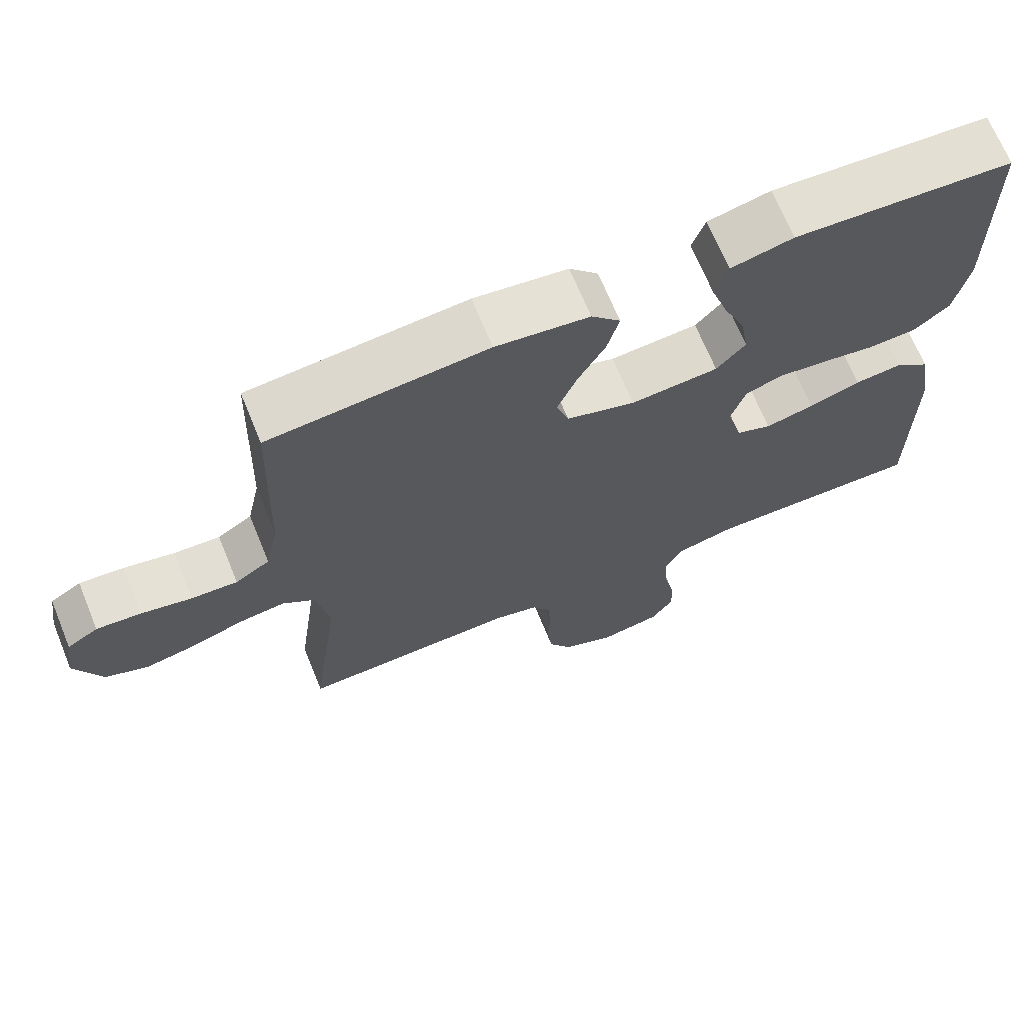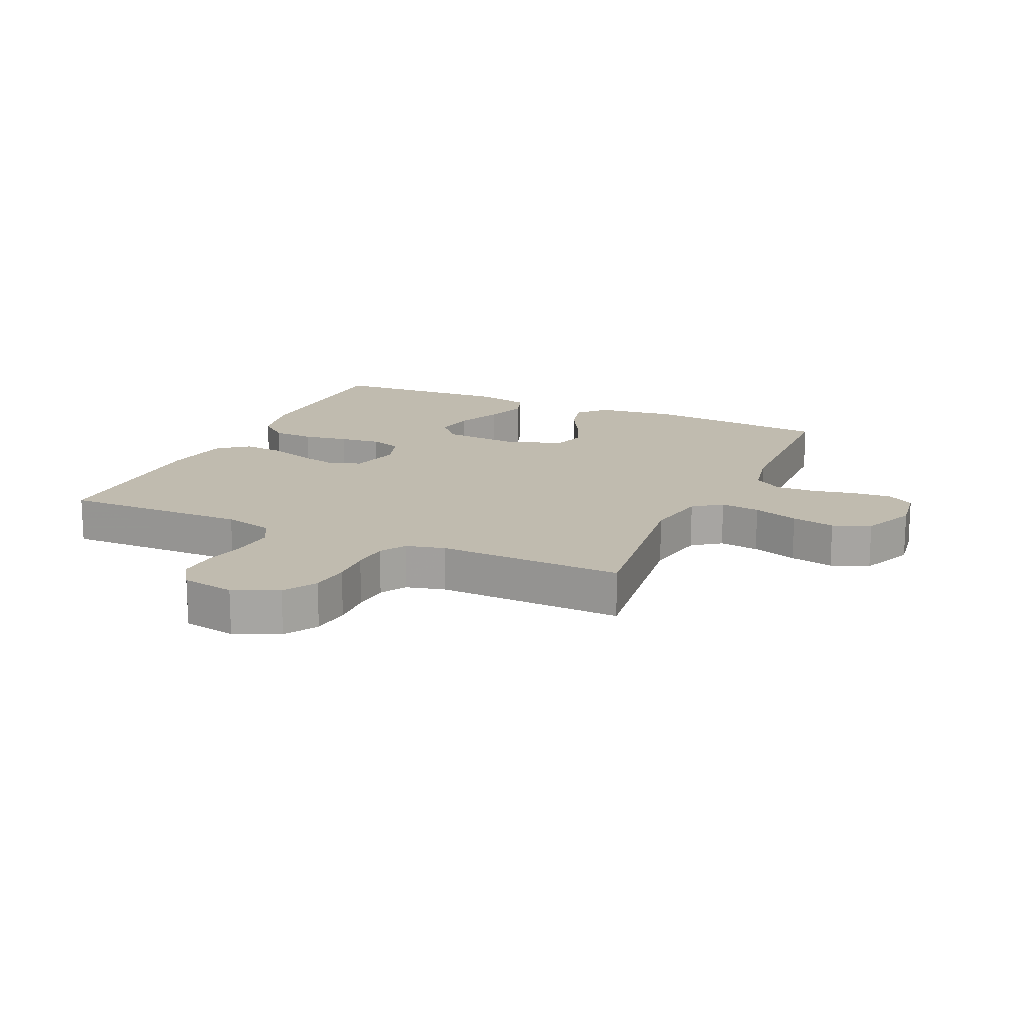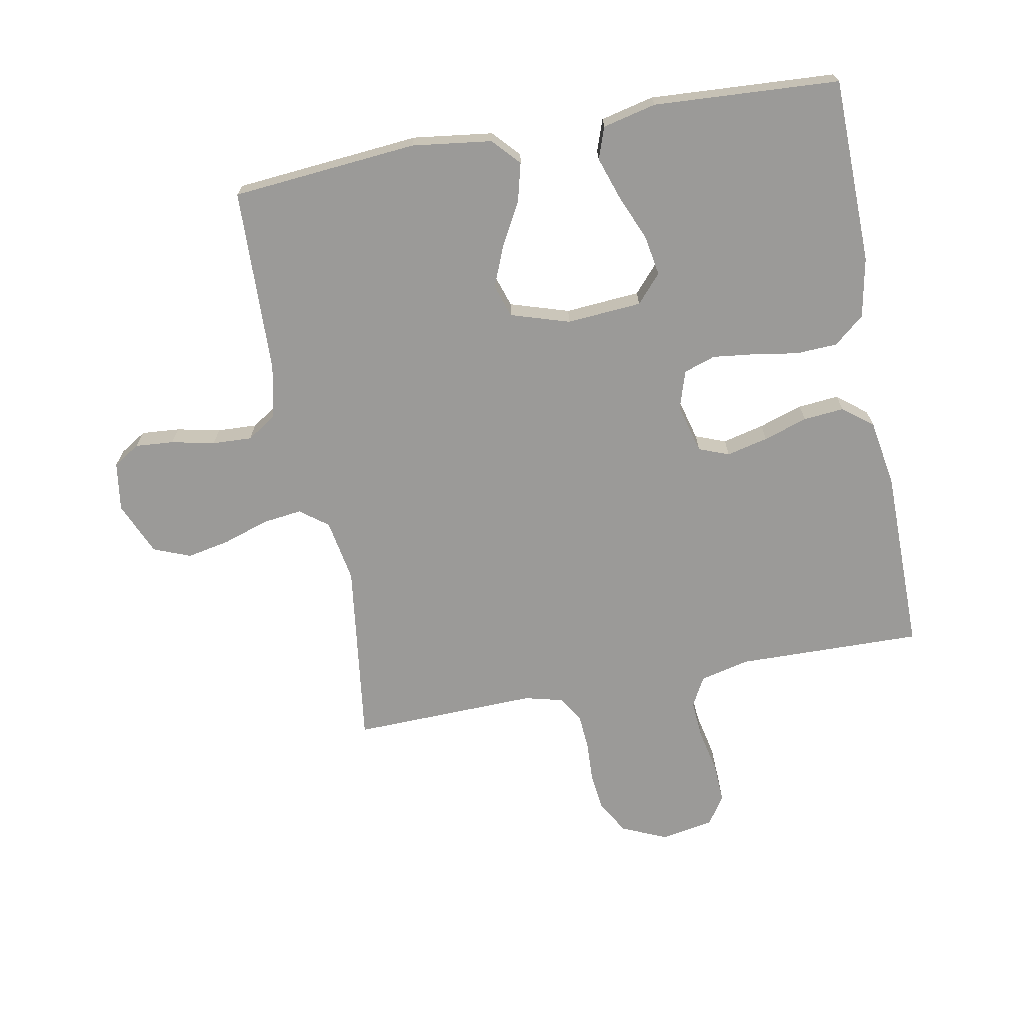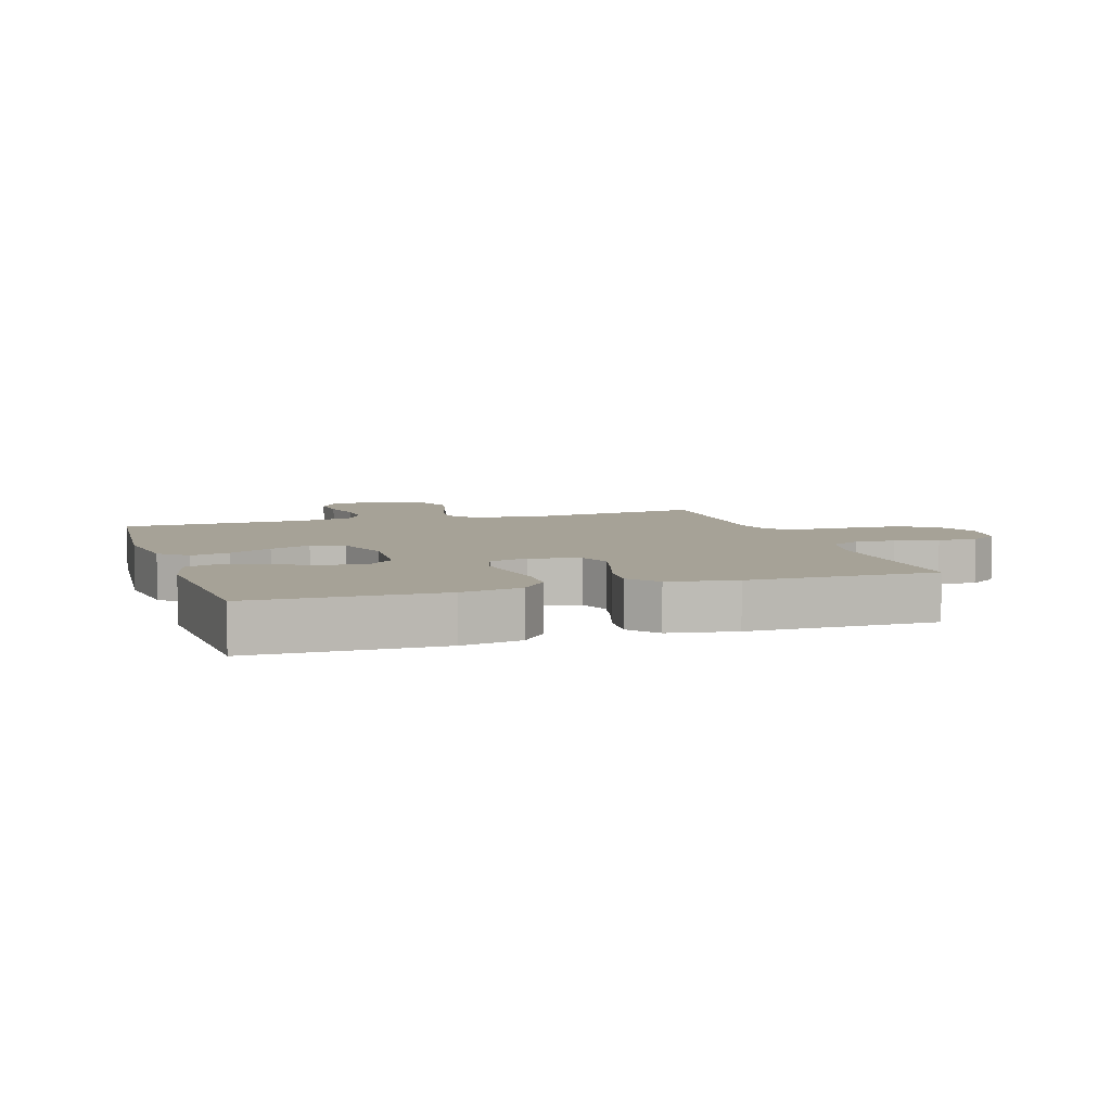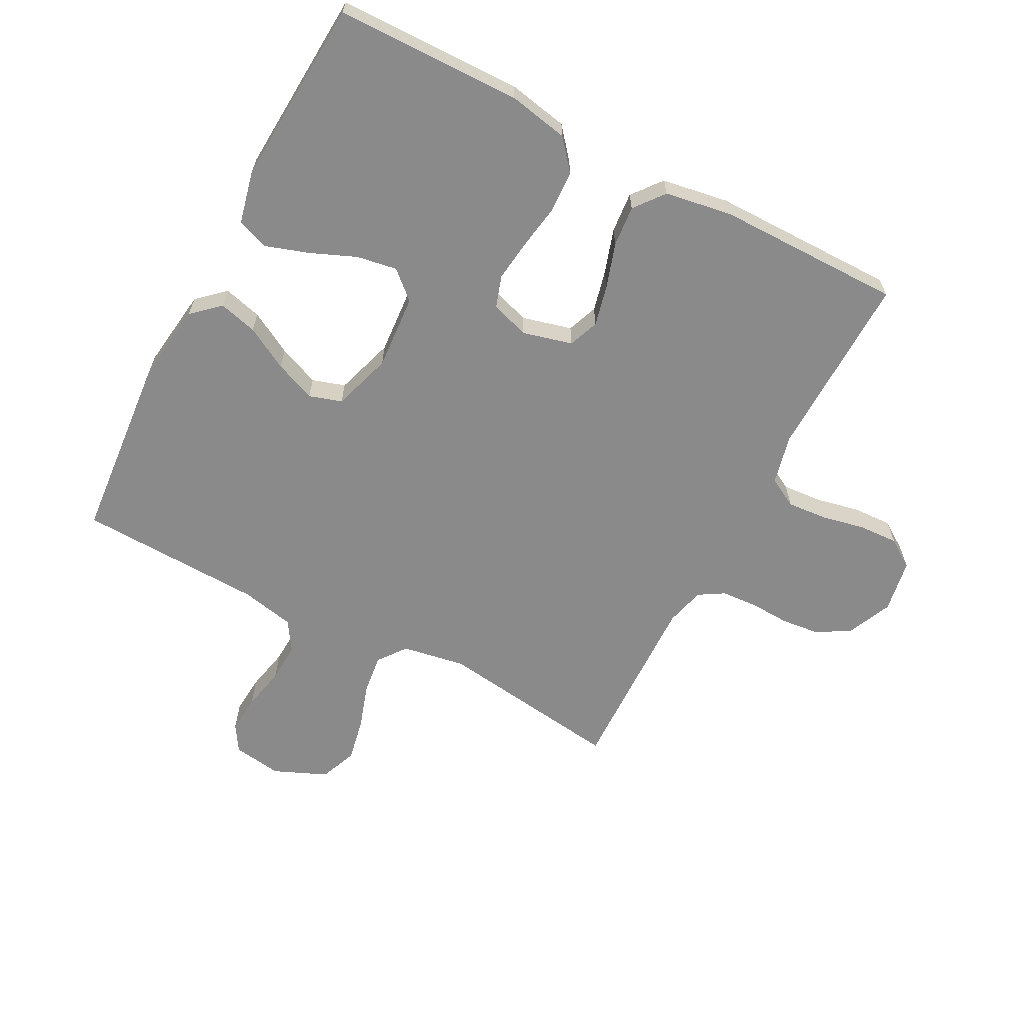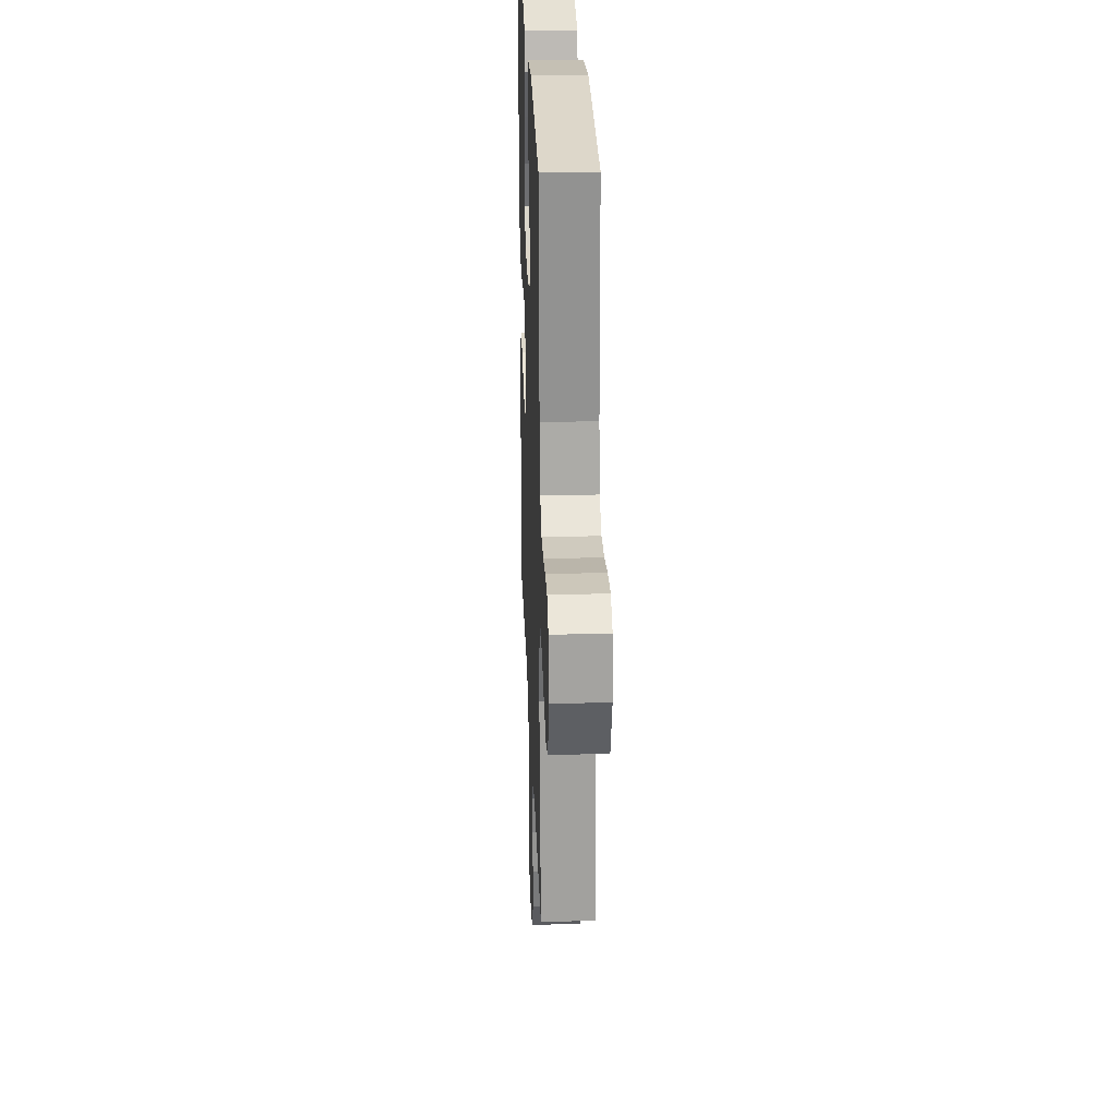
<metadata>
{"format":"obj","ext":"obj","renderer":"f3d","projection":"perspective","resolution":1024,"background":"white","views":[{"elev":68.9,"azim":-22.3,"up":"+Z"},{"elev":16.1,"azim":-155.5,"up":"+Y"},{"elev":-69.3,"azim":10.7,"up":"+Y"},{"elev":6.4,"azim":72.2,"up":"+Y"},{"elev":-63.6,"azim":62.2,"up":"+Y"},{"elev":25.9,"azim":-92.1,"up":"+Z"}]}
</metadata>
<code>
v 0.5 0.07 -0.5
v 0.2 0.07 -0.494
v 0.12 0.07 -0.513
v 0.094 0.07 -0.561
v 0.099 0.07 -0.625
v 0.114 0.07 -0.696
v 0.117 0.07 -0.759
v 0.086 0.07 -0.805
v 0 0.07 -0.82
v -0.072 0.07 -0.788
v -0.104 0.07 -0.735
v -0.111 0.07 -0.672
v -0.108 0.07 -0.607
v -0.112 0.07 -0.549
v -0.137 0.07 -0.508
v -0.2 0.07 -0.492
v -0.5 0.07 -0.5
v -0.46 0.07 -0.2
v -0.478 0.07 -0.098
v -0.523 0.07 -0.064
v -0.587 0.07 -0.072
v -0.66 0.07 -0.096
v -0.73 0.07 -0.11
v -0.79 0.07 -0.086
v -0.827 0.07 0
v -0.815 0.07 0.079
v -0.772 0.07 0.106
v -0.71 0.07 0.101
v -0.64 0.07 0.086
v -0.576 0.07 0.083
v -0.528 0.07 0.114
v -0.51 0.07 0.2
v -0.5 0.07 0.5
v -0.2 0.07 0.526
v -0.071 0.07 0.509
v -0.031 0.07 0.465
v -0.047 0.07 0.403
v -0.085 0.07 0.334
v -0.112 0.07 0.268
v -0.095 0.07 0.215
v 0 0.07 0.185
v 0.121 0.07 0.194
v 0.161 0.07 0.239
v 0.15 0.07 0.304
v 0.119 0.07 0.378
v 0.096 0.07 0.447
v 0.114 0.07 0.498
v 0.2 0.07 0.518
v 0.5 0.07 0.5
v 0.505 0.07 0.2
v 0.486 0.07 0.103
v 0.437 0.07 0.062
v 0.37 0.07 0.059
v 0.297 0.07 0.071
v 0.23 0.07 0.079
v 0.179 0.07 0.062
v 0.159 0.07 0
v 0.18 0.07 -0.08
v 0.229 0.07 -0.099
v 0.296 0.07 -0.083
v 0.367 0.07 -0.06
v 0.433 0.07 -0.054
v 0.481 0.07 -0.092
v 0.499 0.07 -0.2
v 0.5 0 -0.5
v 0.2 0 -0.494
v 0.12 0 -0.513
v 0.094 0 -0.561
v 0.099 0 -0.625
v 0.114 0 -0.696
v 0.117 0 -0.759
v 0.086 0 -0.805
v 0 0 -0.82
v -0.072 0 -0.788
v -0.104 0 -0.735
v -0.111 0 -0.672
v -0.108 0 -0.607
v -0.112 0 -0.549
v -0.137 0 -0.508
v -0.2 0 -0.492
v -0.5 0 -0.5
v -0.46 0 -0.2
v -0.478 0 -0.098
v -0.523 0 -0.064
v -0.587 0 -0.072
v -0.66 0 -0.096
v -0.73 0 -0.11
v -0.79 0 -0.086
v -0.827 0 0
v -0.815 0 0.079
v -0.772 0 0.106
v -0.71 0 0.101
v -0.64 0 0.086
v -0.576 0 0.083
v -0.528 0 0.114
v -0.51 0 0.2
v -0.5 0 0.5
v -0.2 0 0.526
v -0.071 0 0.509
v -0.031 0 0.465
v -0.047 0 0.403
v -0.085 0 0.334
v -0.112 0 0.268
v -0.095 0 0.215
v 0 0 0.185
v 0.121 0 0.194
v 0.161 0 0.239
v 0.15 0 0.304
v 0.119 0 0.378
v 0.096 0 0.447
v 0.114 0 0.498
v 0.2 0 0.518
v 0.5 0 0.5
v 0.505 0 0.2
v 0.486 0 0.103
v 0.437 0 0.062
v 0.37 0 0.059
v 0.297 0 0.071
v 0.23 0 0.079
v 0.179 0 0.062
v 0.159 0 0
v 0.18 0 -0.08
v 0.229 0 -0.099
v 0.296 0 -0.083
v 0.367 0 -0.06
v 0.433 0 -0.054
v 0.481 0 -0.092
v 0.499 0 -0.2
f 64 1 2
f 63 64 2
f 62 63 2
f 61 62 2
f 60 61 2
f 59 60 2 3
f 58 59 3 4
f 57 58 4
f 52 53 54
f 51 52 54
f 50 51 54
f 49 50 54
f 48 49 54
f 47 48 54
f 46 47 54
f 45 46 54
f 44 45 54
f 43 44 54 55
f 42 43 55 56
f 36 37 38
f 35 36 38
f 34 35 38
f 33 34 38
f 32 33 38
f 31 32 38 39
f 30 31 39 40
f 27 28 29
f 26 27 29
f 25 26 29
f 24 25 29
f 23 24 29
f 22 23 29
f 21 22 29
f 20 21 29 30
f 30 40 41
f 20 30 41
f 19 20 41
f 16 17 18
f 42 56 57
f 41 42 57
f 19 41 57
f 18 19 57
f 16 18 57
f 15 16 57
f 11 12 13
f 10 11 13
f 9 10 13
f 8 9 13
f 7 8 13
f 6 7 13
f 5 6 13
f 14 15 57 4
f 4 5 13 14
f 66 65 128
f 66 128 127
f 66 127 126
f 66 126 125
f 66 125 124
f 67 66 124 123
f 68 67 123 122
f 68 122 121
f 118 117 116
f 118 116 115
f 118 115 114
f 118 114 113
f 118 113 112
f 118 112 111
f 118 111 110
f 118 110 109
f 118 109 108
f 119 118 108 107
f 120 119 107 106
f 102 101 100
f 102 100 99
f 102 99 98
f 102 98 97
f 102 97 96
f 103 102 96 95
f 104 103 95 94
f 93 92 91
f 93 91 90
f 93 90 89
f 93 89 88
f 93 88 87
f 93 87 86
f 93 86 85
f 94 93 85 84
f 105 104 94
f 105 94 84
f 105 84 83
f 82 81 80
f 121 120 106
f 121 106 105
f 121 105 83
f 121 83 82
f 121 82 80
f 121 80 79
f 77 76 75
f 77 75 74
f 77 74 73
f 77 73 72
f 77 72 71
f 77 71 70
f 77 70 69
f 68 121 79 78
f 78 77 69 68
f 1 65 66 2
f 2 66 67 3
f 3 67 68 4
f 4 68 69 5
f 5 69 70 6
f 6 70 71 7
f 7 71 72 8
f 8 72 73 9
f 9 73 74 10
f 10 74 75 11
f 11 75 76 12
f 12 76 77 13
f 13 77 78 14
f 14 78 79 15
f 15 79 80 16
f 16 80 81 17
f 17 81 82 18
f 18 82 83 19
f 19 83 84 20
f 20 84 85 21
f 21 85 86 22
f 22 86 87 23
f 23 87 88 24
f 24 88 89 25
f 25 89 90 26
f 26 90 91 27
f 27 91 92 28
f 28 92 93 29
f 29 93 94 30
f 30 94 95 31
f 31 95 96 32
f 32 96 97 33
f 33 97 98 34
f 34 98 99 35
f 35 99 100 36
f 36 100 101 37
f 37 101 102 38
f 38 102 103 39
f 39 103 104 40
f 40 104 105 41
f 41 105 106 42
f 42 106 107 43
f 43 107 108 44
f 44 108 109 45
f 45 109 110 46
f 46 110 111 47
f 47 111 112 48
f 48 112 113 49
f 49 113 114 50
f 50 114 115 51
f 51 115 116 52
f 52 116 117 53
f 53 117 118 54
f 54 118 119 55
f 55 119 120 56
f 56 120 121 57
f 57 121 122 58
f 58 122 123 59
f 59 123 124 60
f 60 124 125 61
f 61 125 126 62
f 62 126 127 63
f 63 127 128 64
f 64 128 65 1

</code>
